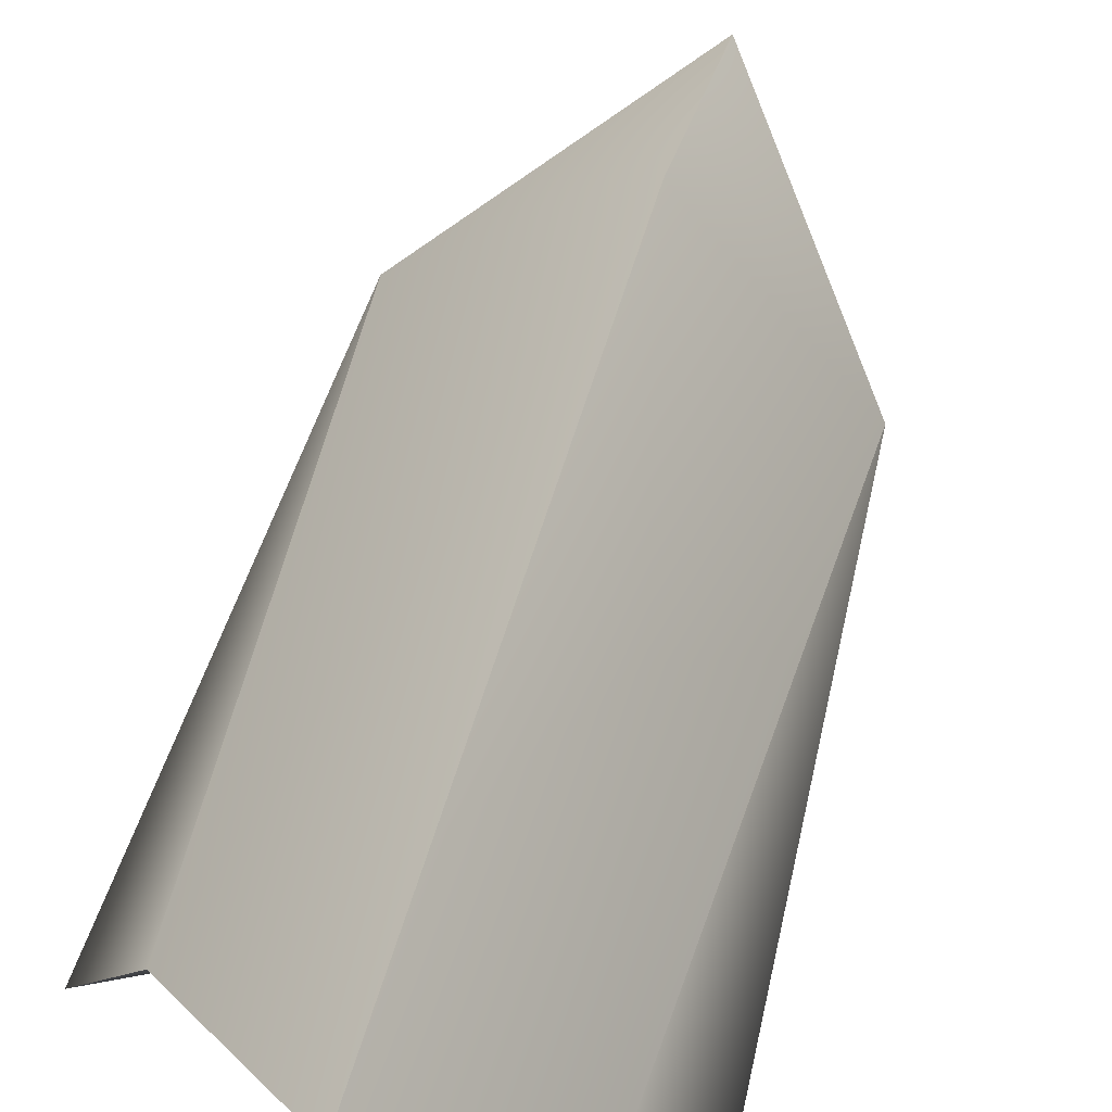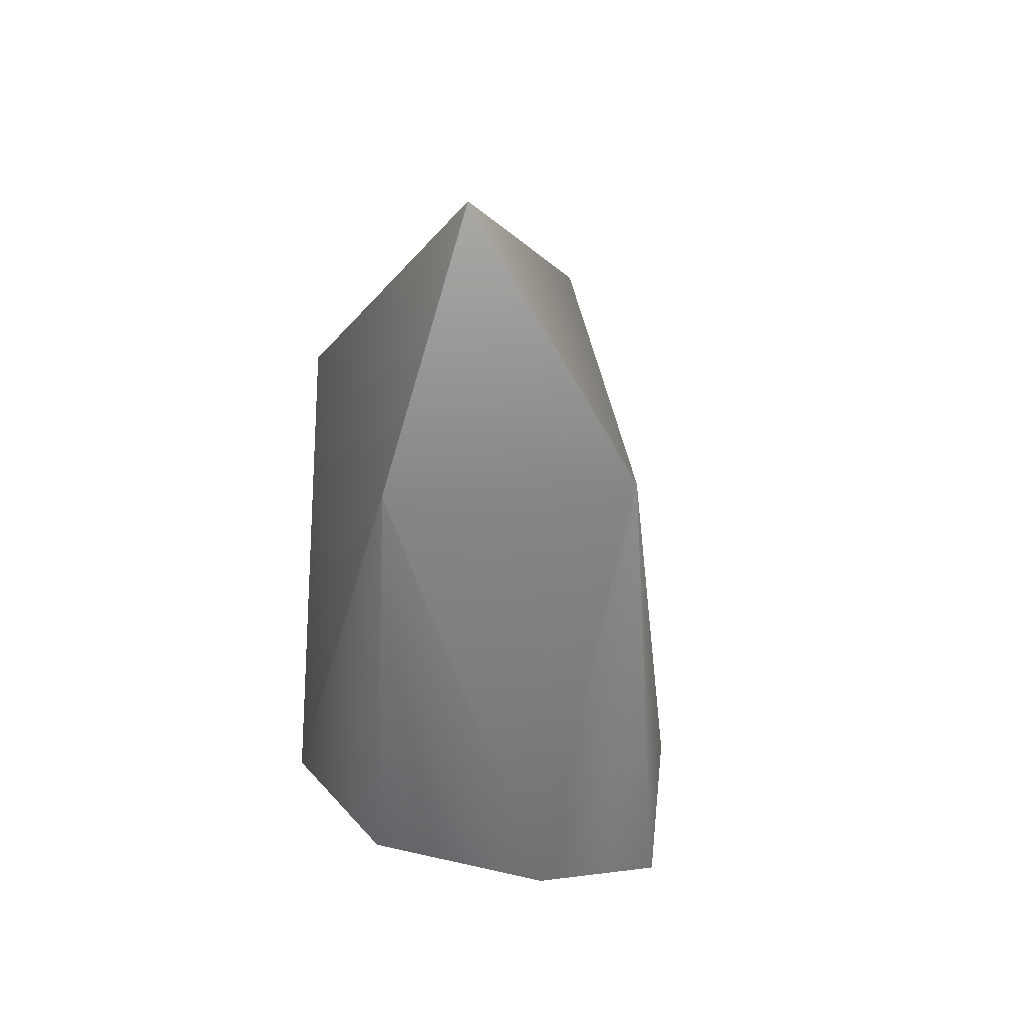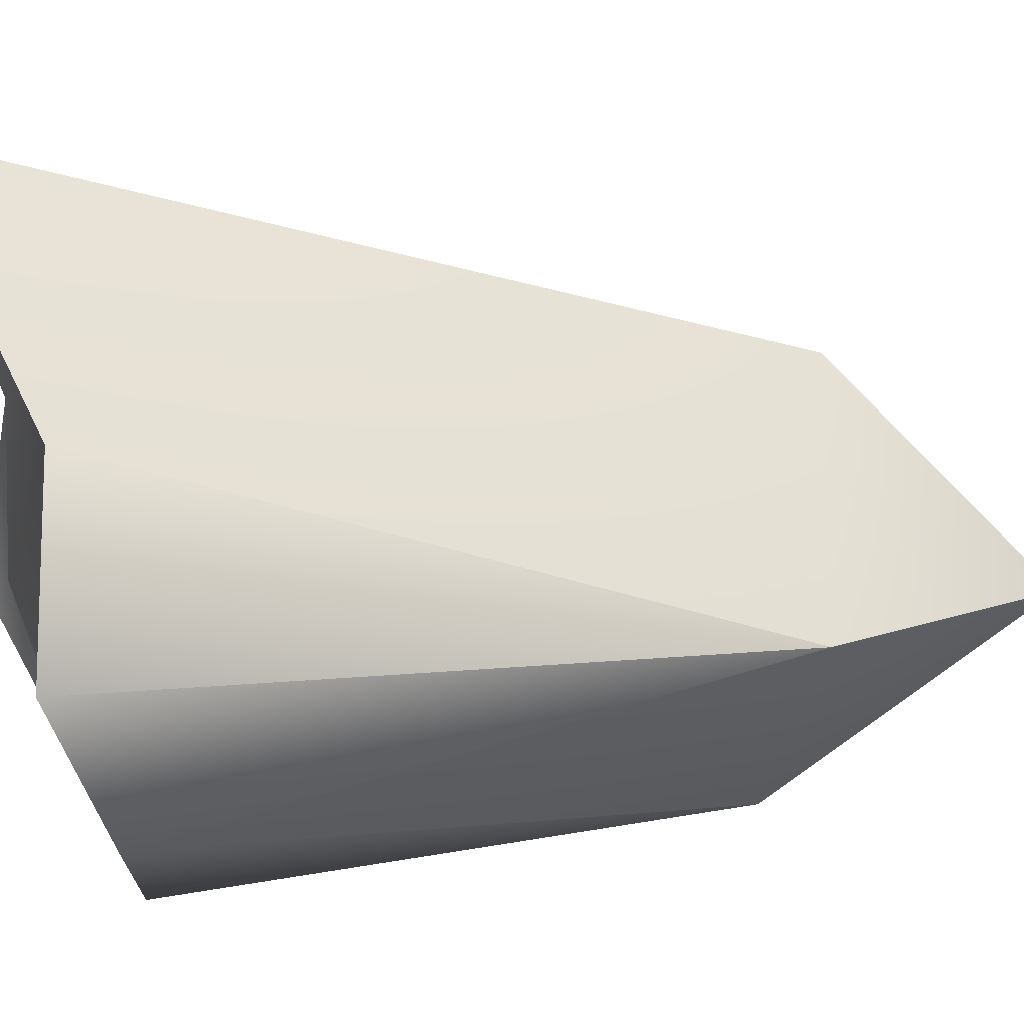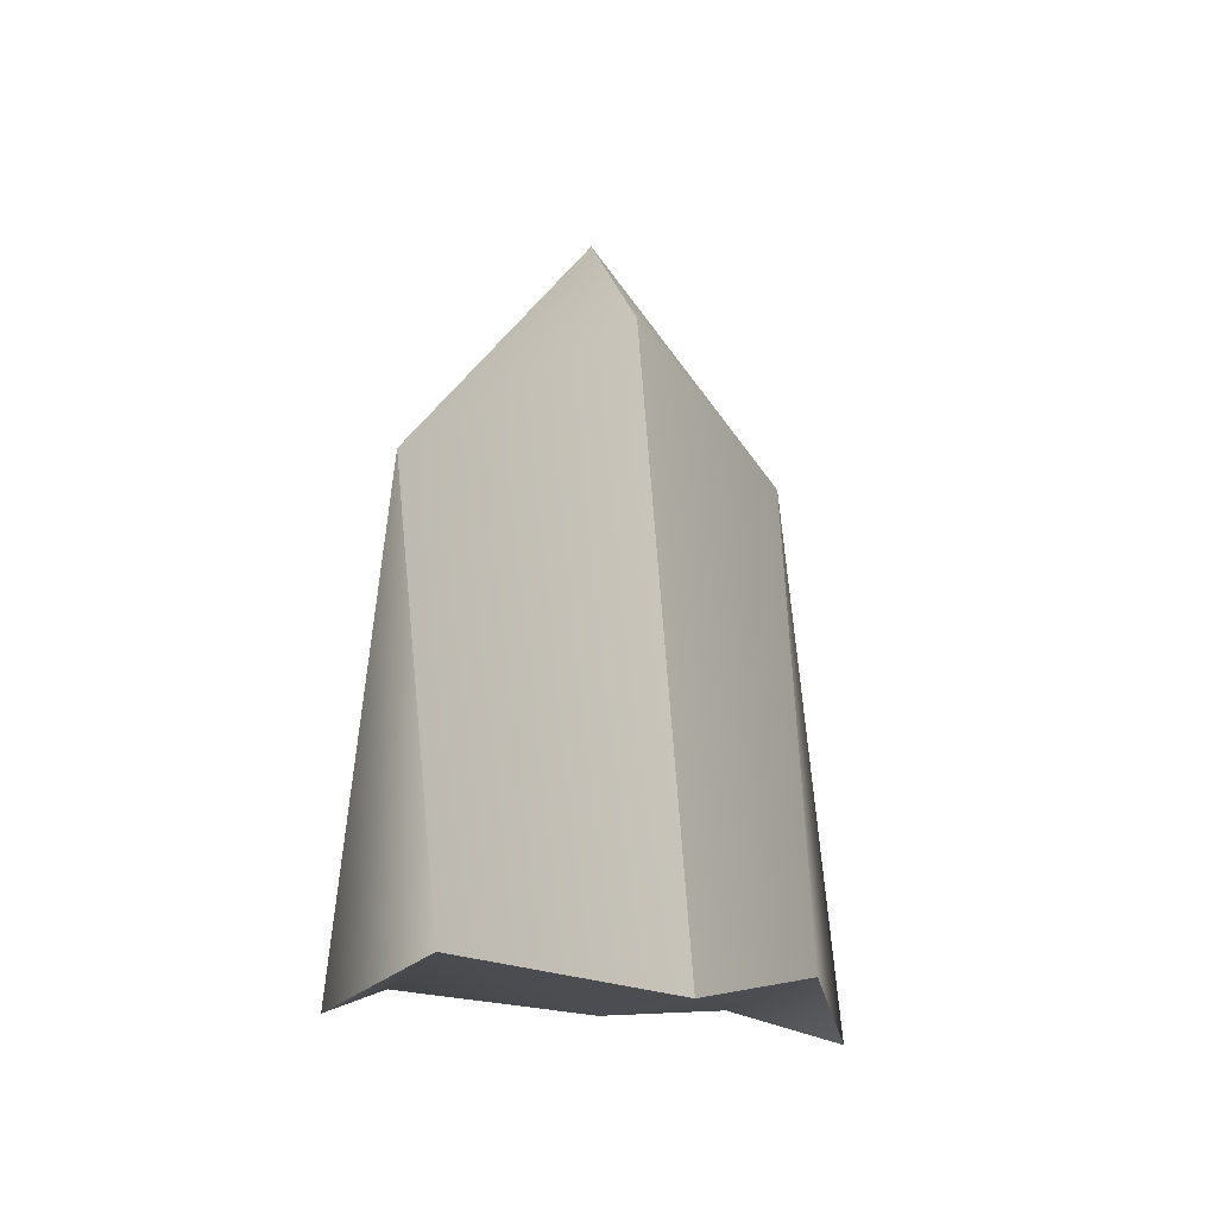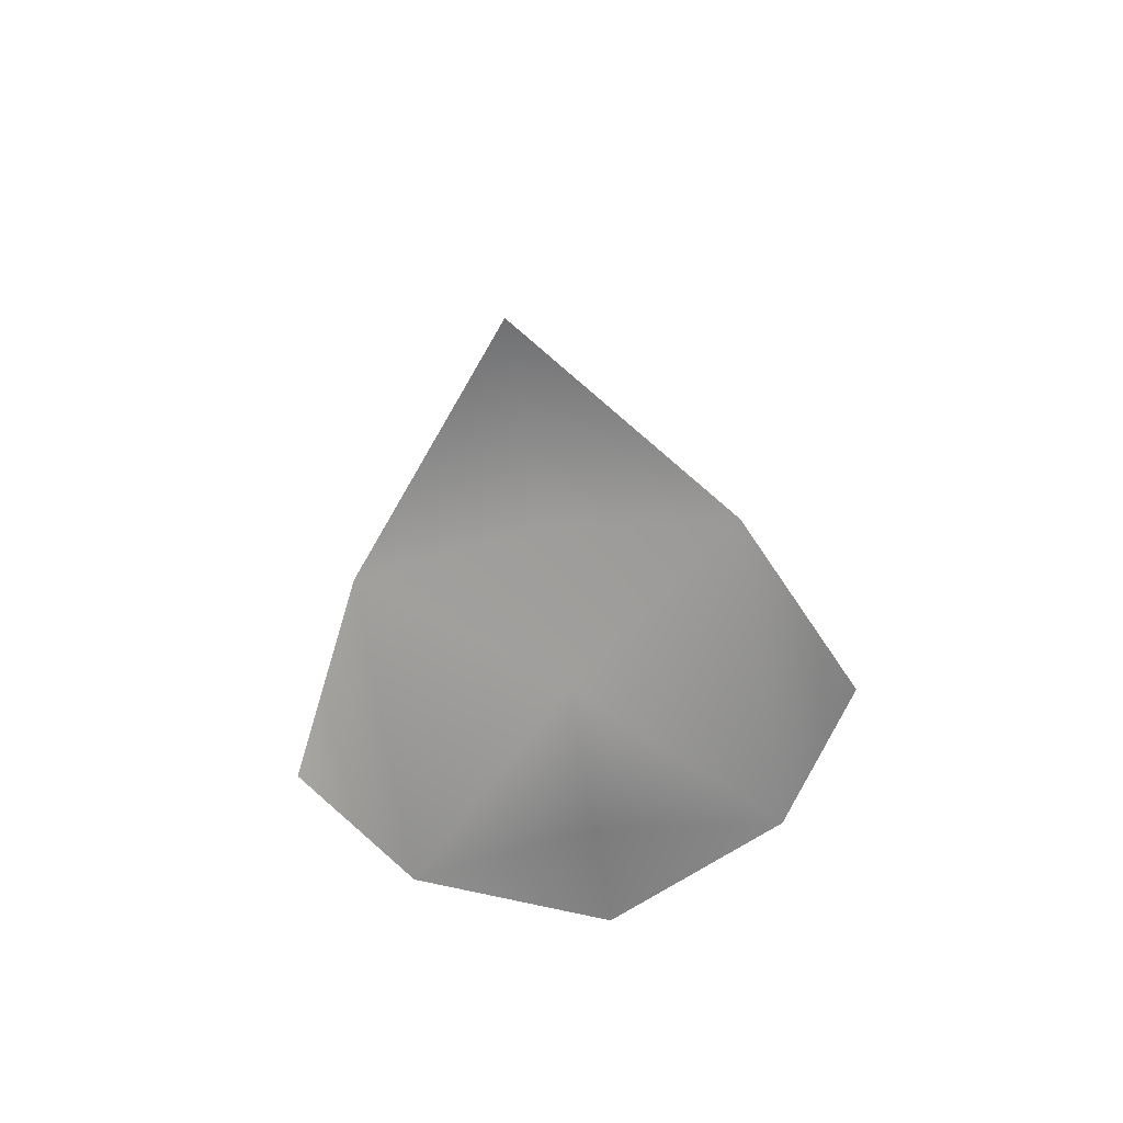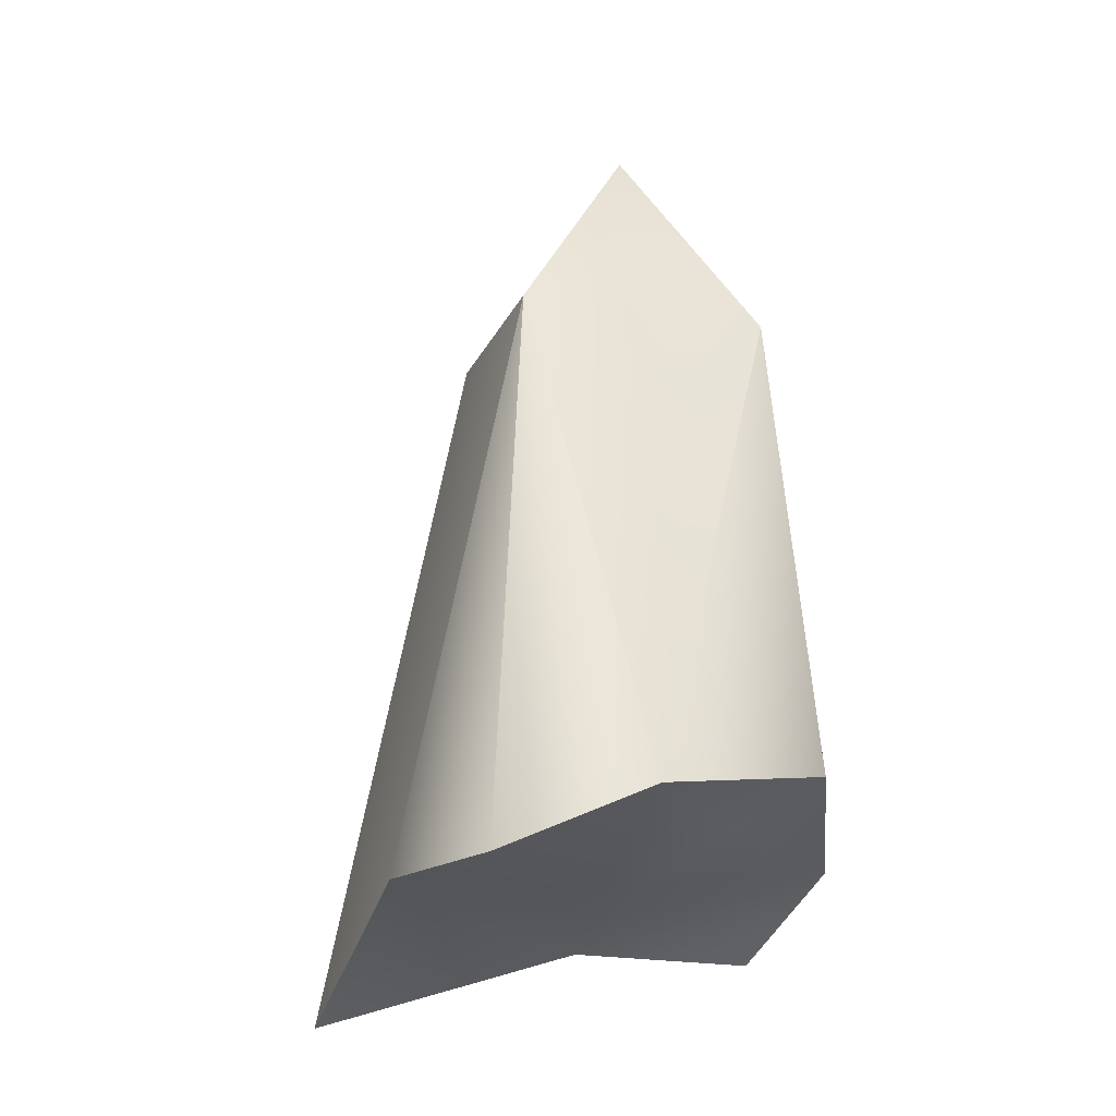
<metadata>
{"format":"obj","ext":"obj","renderer":"f3d","projection":"perspective","resolution":1024,"background":"white","views":[{"elev":75.2,"azim":-162.7,"up":"+Y"},{"elev":41.5,"azim":32.0,"up":"+Z"},{"elev":7.7,"azim":-104.1,"up":"+Y"},{"elev":-24.5,"azim":166.7,"up":"+Z"},{"elev":-79.4,"azim":-170.9,"up":"+Z"},{"elev":-23.9,"azim":-58.9,"up":"+Z"}]}
</metadata>
<code>
g default
v -0.1734 -0.02001 -0.074
v -0.2148 -0.02004 -0.5808
v -0.1478 0.1205 -0.5665
v -0.1478 -0.1329 -0.5266
v 3.9e-05 -0.1629 -0.06281
v 3.9e-05 0.1535 -0.02066
v 3.9e-05 0.303 -0.6413
v 3.9e-05 -0.2036 -0.4926
v 3.9e-05 0.01552 -0.5788
v 3.9e-05 -0.1152 -0.5245
v 3.9e-05 0.1382 -0.5645
v 0.1734 -0.02001 -0.074
v 0 -0.02 0.16
v 0.2148 -0.02004 -0.5808
v 0.1478 0.1205 -0.5665
v 0.1478 -0.1329 -0.5266
g tail0_matMain tail0
f 4 8 5
f 4 2 3
f 4 5 1
f 1 13 6
f 3 9 4
f 4 1 2
f 3 2 1
f 9 10 4
f 9 3 11
f 3 6 7
f 3 1 6
f 10 8 4
f 3 7 11
f 13 1 5
f 5 8 16
f 15 14 16
f 12 5 16
f 6 13 12
f 16 9 15
f 14 12 16
f 12 14 15
f 16 10 9
f 11 15 9
f 7 6 15
f 6 12 15
f 16 8 10
f 11 7 15
f 5 12 13

</code>
